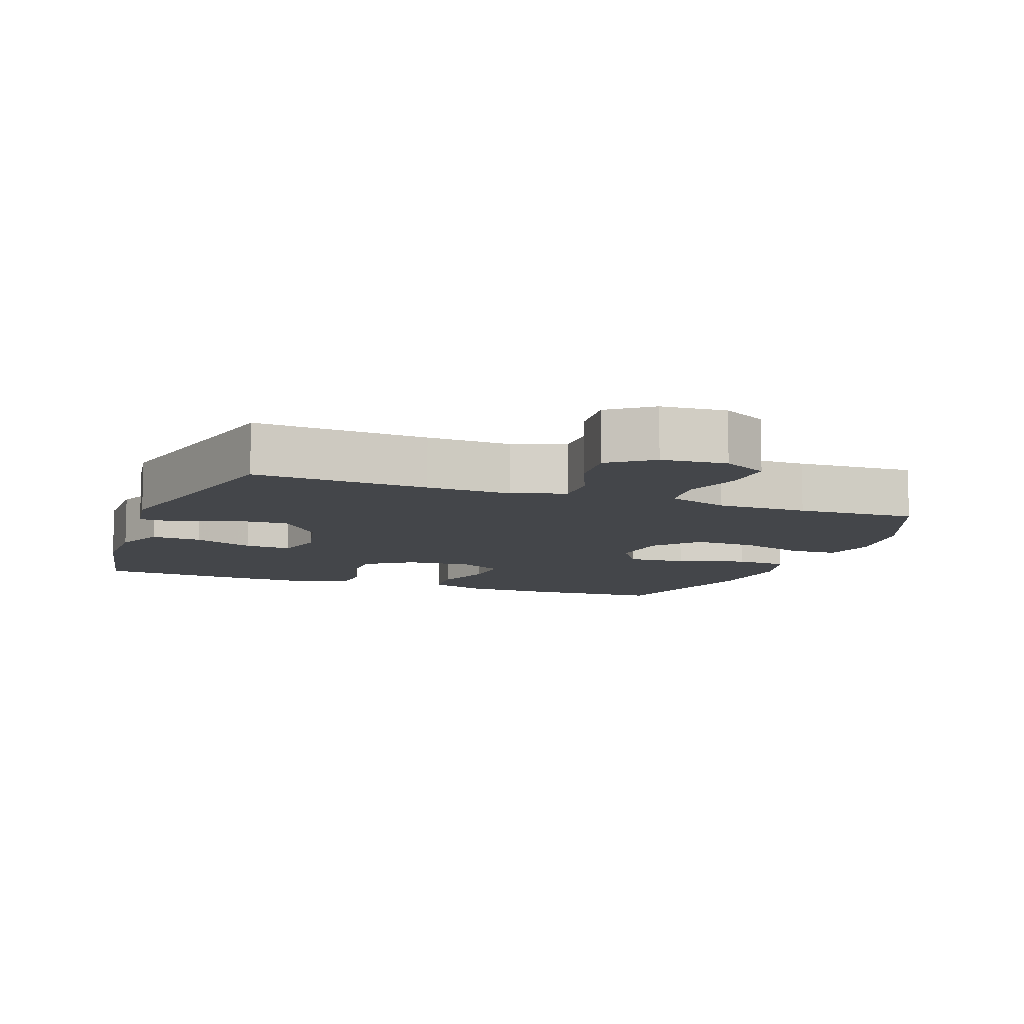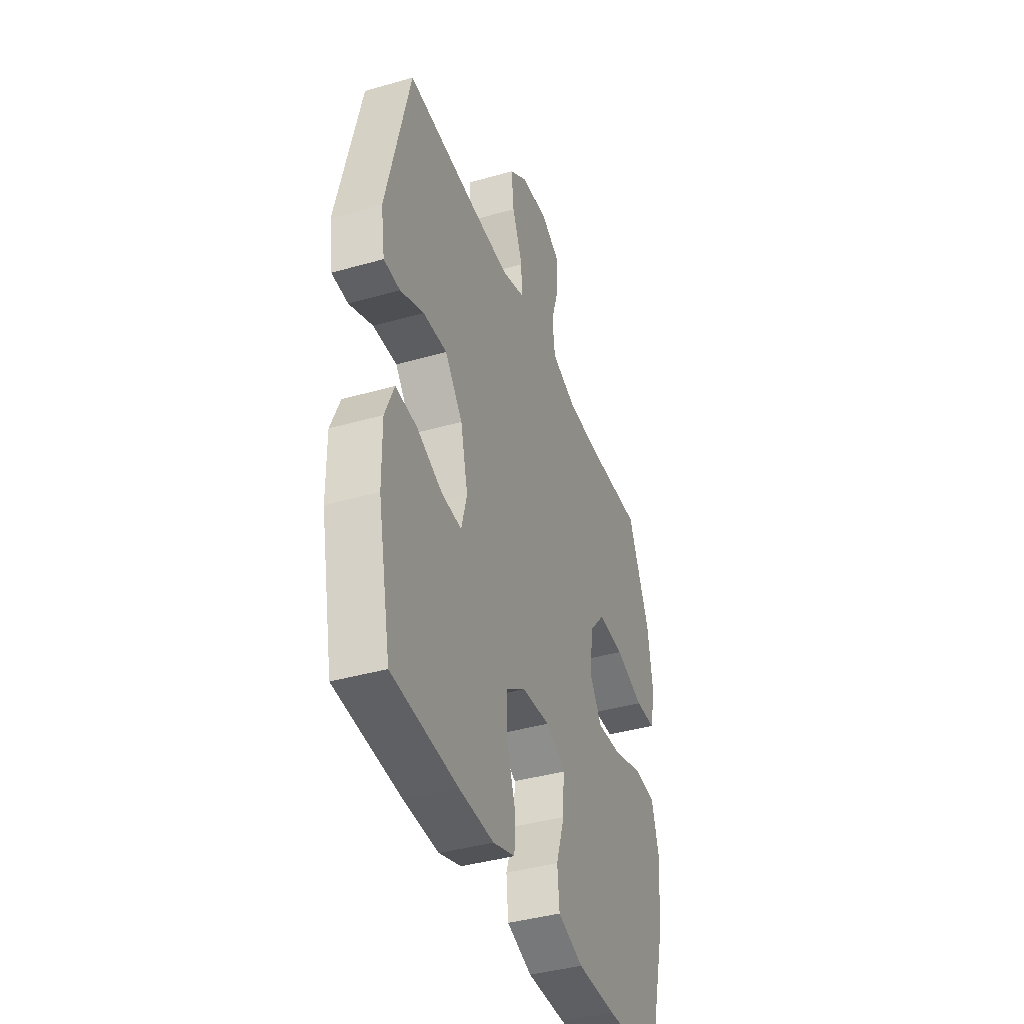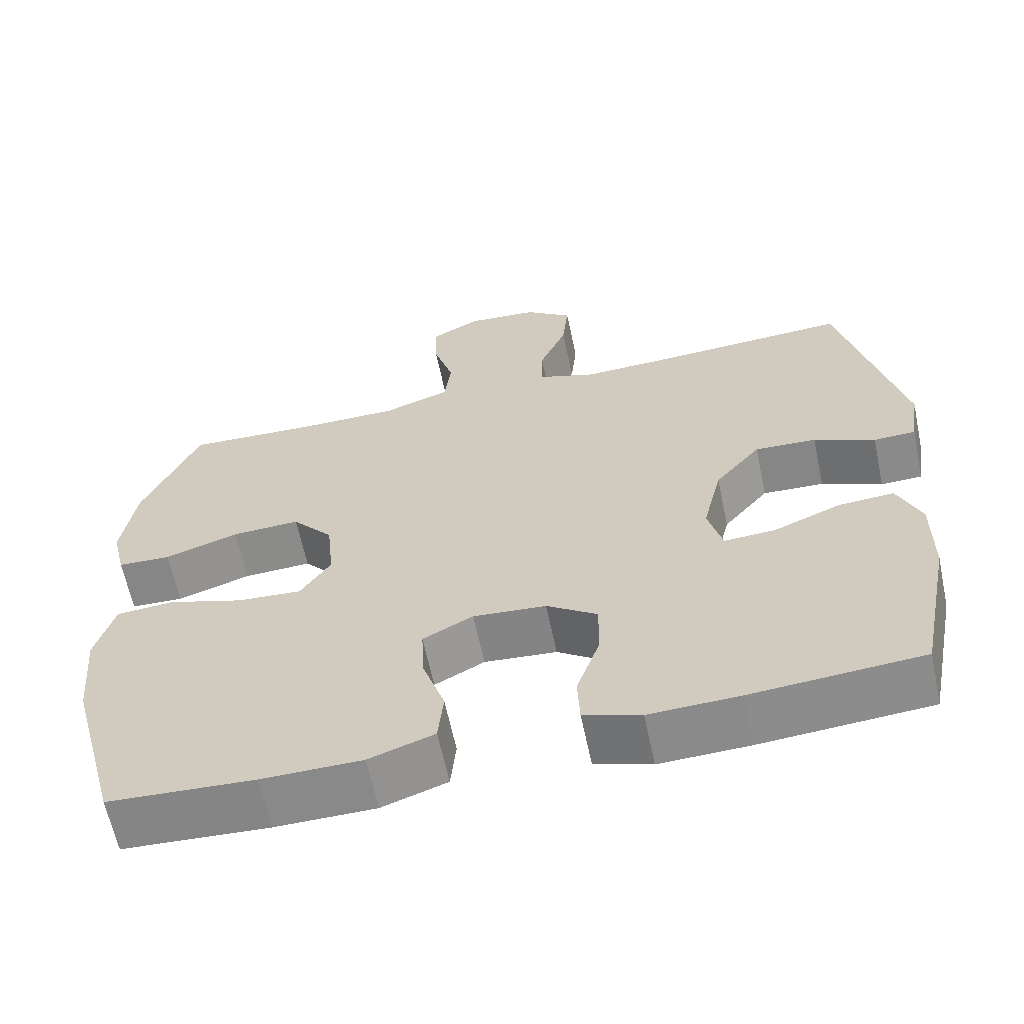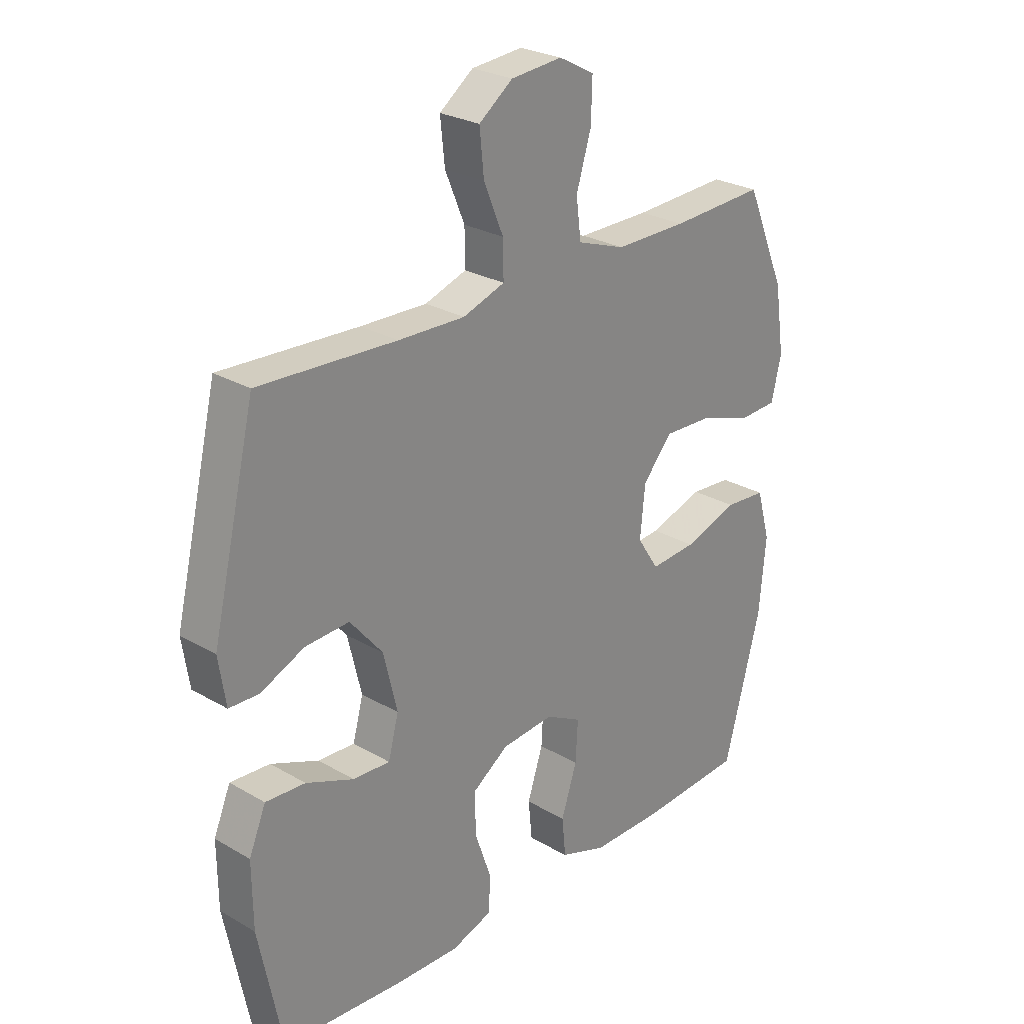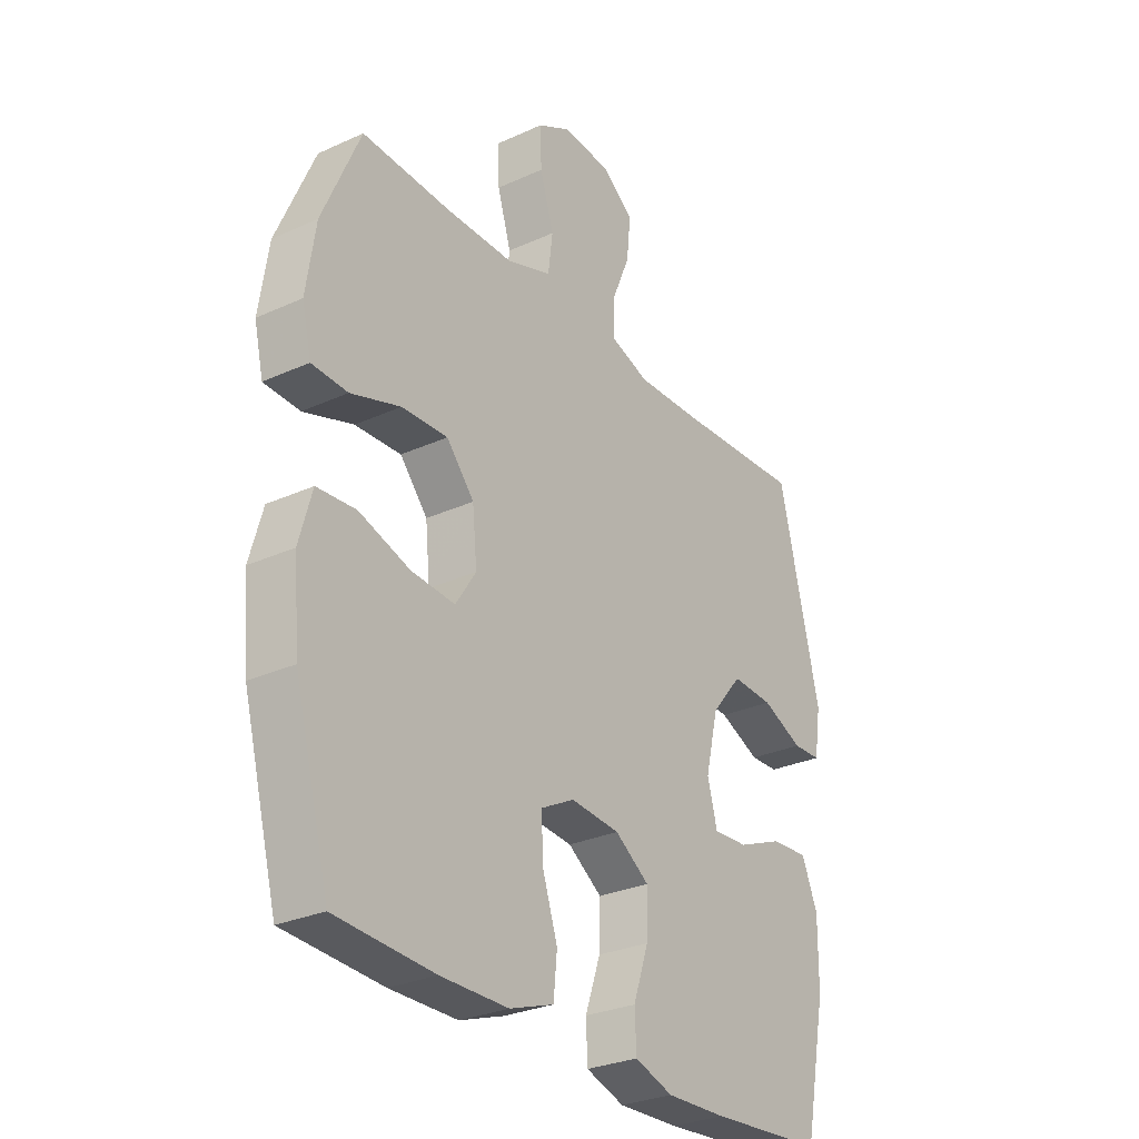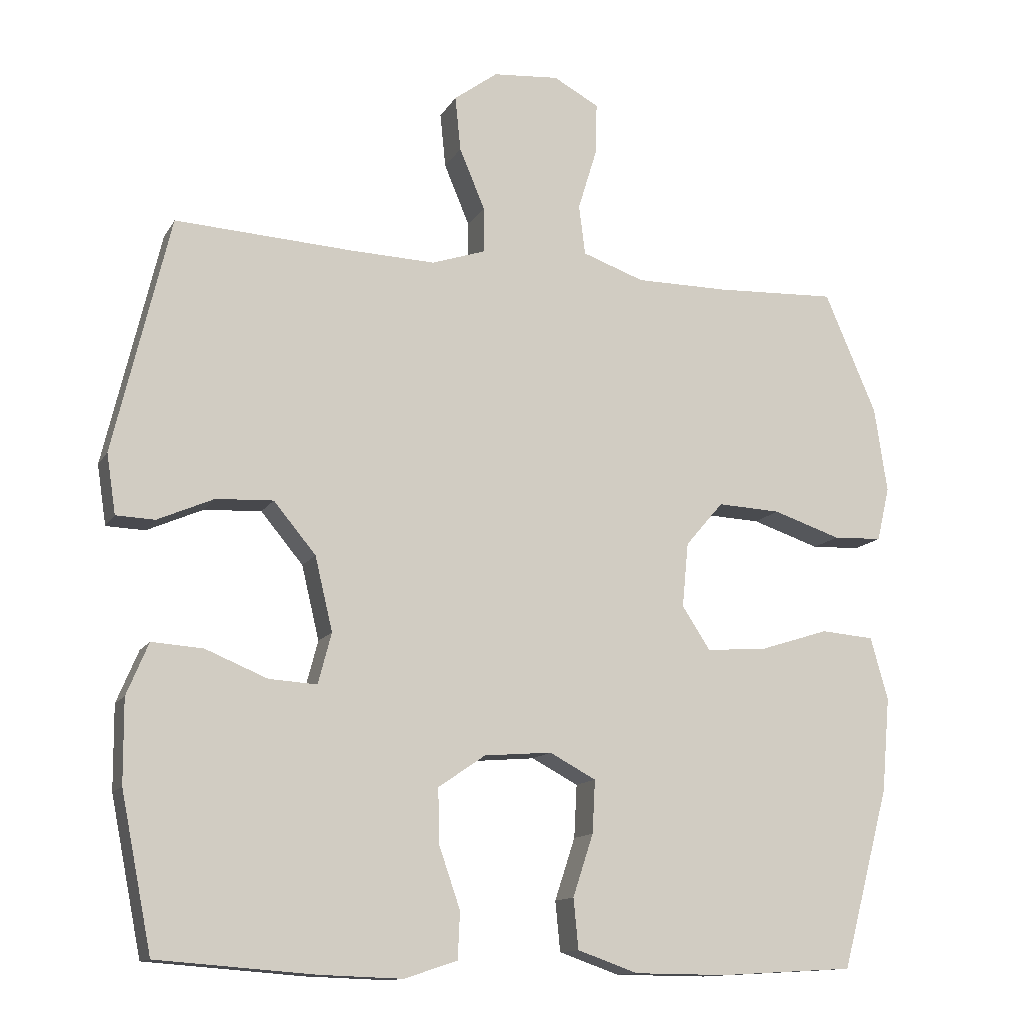
<metadata>
{"format":"obj","ext":"obj","renderer":"f3d","projection":"perspective","resolution":1024,"background":"white","views":[{"elev":-9.4,"azim":-20.3,"up":"+Y"},{"elev":-40.0,"azim":-70.5,"up":"+Z"},{"elev":-63.0,"azim":-168.1,"up":"+Z"},{"elev":26.5,"azim":-47.6,"up":"+Z"},{"elev":-28.8,"azim":124.2,"up":"+Z"},{"elev":-12.8,"azim":-19.8,"up":"+Z"}]}
</metadata>
<code>
v 0.5 0.07 -0.5
v 0.308 0.07 -0.511
v 0.176 0.07 -0.51
v 0.09 0.07 -0.48
v 0.083 0.07 -0.409
v 0.112 0.07 -0.321
v 0.116 0.07 -0.246
v 0.05 0.07 -0.211
v -0.046 0.07 -0.219
v -0.113 0.07 -0.265
v -0.111 0.07 -0.343
v -0.081 0.07 -0.43
v -0.084 0.07 -0.496
v -0.159 0.07 -0.521
v -0.277 0.07 -0.517
v -0.5 0.07 -0.5
v -0.544 0.07 -0.28
v -0.545 0.07 -0.162
v -0.514 0.07 -0.088
v -0.441 0.07 -0.093
v -0.353 0.07 -0.129
v -0.285 0.07 -0.133
v -0.266 0.07 -0.061
v -0.291 0.07 0.044
v -0.351 0.07 0.116
v -0.432 0.07 0.112
v -0.512 0.07 0.077
v -0.567 0.07 0.079
v -0.58 0.07 0.164
v -0.5 0.07 0.5
v -0.248 0.07 0.486
v -0.126 0.07 0.482
v -0.049 0.07 0.508
v -0.05 0.07 0.573
v -0.086 0.07 0.659
v -0.094 0.07 0.737
v -0.032 0.07 0.783
v 0.062 0.07 0.791
v 0.127 0.07 0.756
v 0.125 0.07 0.682
v 0.098 0.07 0.594
v 0.107 0.07 0.523
v 0.195 0.07 0.492
v 0.327 0.07 0.492
v 0.5 0.07 0.5
v 0.574 0.07 0.328
v 0.592 0.07 0.207
v 0.574 0.07 0.13
v 0.504 0.07 0.127
v 0.407 0.07 0.159
v 0.317 0.07 0.163
v 0.263 0.07 0.1
v 0.254 0.07 0.008
v 0.294 0.07 -0.053
v 0.379 0.07 -0.047
v 0.479 0.07 -0.015
v 0.555 0.07 -0.021
v 0.58 0.07 -0.11
v 0.568 0.07 -0.245
v 0.5 0 -0.5
v 0.308 0 -0.511
v 0.176 0 -0.51
v 0.09 0 -0.48
v 0.083 0 -0.409
v 0.112 0 -0.321
v 0.116 0 -0.246
v 0.05 0 -0.211
v -0.046 0 -0.219
v -0.113 0 -0.265
v -0.111 0 -0.343
v -0.081 0 -0.43
v -0.084 0 -0.496
v -0.159 0 -0.521
v -0.277 0 -0.517
v -0.5 0 -0.5
v -0.544 0 -0.28
v -0.545 0 -0.162
v -0.514 0 -0.088
v -0.441 0 -0.093
v -0.353 0 -0.129
v -0.285 0 -0.133
v -0.266 0 -0.061
v -0.291 0 0.044
v -0.351 0 0.116
v -0.432 0 0.112
v -0.512 0 0.077
v -0.567 0 0.079
v -0.58 0 0.164
v -0.5 0 0.5
v -0.248 0 0.486
v -0.126 0 0.482
v -0.049 0 0.508
v -0.05 0 0.573
v -0.086 0 0.659
v -0.094 0 0.737
v -0.032 0 0.783
v 0.062 0 0.791
v 0.127 0 0.756
v 0.125 0 0.682
v 0.098 0 0.594
v 0.107 0 0.523
v 0.195 0 0.492
v 0.327 0 0.492
v 0.5 0 0.5
v 0.574 0 0.328
v 0.592 0 0.207
v 0.574 0 0.13
v 0.504 0 0.127
v 0.407 0 0.159
v 0.317 0 0.163
v 0.263 0 0.1
v 0.254 0 0.008
v 0.294 0 -0.053
v 0.379 0 -0.047
v 0.479 0 -0.015
v 0.555 0 -0.021
v 0.58 0 -0.11
v 0.568 0 -0.245
f 4 5 6
f 3 4 6
f 2 3 6
f 1 2 6
f 59 1 6
f 58 59 6
f 57 58 6
f 56 57 6
f 55 56 6
f 54 55 6 7
f 53 54 7 8
f 52 53 8 9
f 51 52 9 10
f 48 49 50
f 47 48 50
f 46 47 50
f 45 46 50
f 44 45 50
f 43 44 50 51
f 42 43 51 10
f 39 40 41
f 38 39 41
f 37 38 41
f 36 37 41
f 35 36 41
f 34 35 41
f 33 34 41 42
f 32 33 42 10
f 29 30 31
f 28 29 31
f 27 28 31
f 26 27 31
f 25 26 31 32
f 24 25 32
f 23 24 32 10
f 19 20 21
f 18 19 21
f 17 18 21
f 16 17 21
f 15 16 21
f 14 15 21
f 13 14 21
f 12 13 21
f 11 12 21
f 11 21 22
f 10 11 22 23
f 65 64 63
f 65 63 62
f 65 62 61
f 65 61 60
f 65 60 118
f 65 118 117
f 65 117 116
f 65 116 115
f 65 115 114
f 66 65 114 113
f 67 66 113 112
f 68 67 112 111
f 69 68 111 110
f 109 108 107
f 109 107 106
f 109 106 105
f 109 105 104
f 109 104 103
f 110 109 103 102
f 69 110 102 101
f 100 99 98
f 100 98 97
f 100 97 96
f 100 96 95
f 100 95 94
f 100 94 93
f 101 100 93 92
f 69 101 92 91
f 90 89 88
f 90 88 87
f 90 87 86
f 90 86 85
f 91 90 85 84
f 91 84 83
f 69 91 83 82
f 80 79 78
f 80 78 77
f 80 77 76
f 80 76 75
f 80 75 74
f 80 74 73
f 80 73 72
f 80 72 71
f 80 71 70
f 81 80 70
f 82 81 70 69
f 1 60 61 2
f 2 61 62 3
f 3 62 63 4
f 4 63 64 5
f 5 64 65 6
f 6 65 66 7
f 7 66 67 8
f 8 67 68 9
f 9 68 69 10
f 10 69 70 11
f 11 70 71 12
f 12 71 72 13
f 13 72 73 14
f 14 73 74 15
f 15 74 75 16
f 16 75 76 17
f 17 76 77 18
f 18 77 78 19
f 19 78 79 20
f 20 79 80 21
f 21 80 81 22
f 22 81 82 23
f 23 82 83 24
f 24 83 84 25
f 25 84 85 26
f 26 85 86 27
f 27 86 87 28
f 28 87 88 29
f 29 88 89 30
f 30 89 90 31
f 31 90 91 32
f 32 91 92 33
f 33 92 93 34
f 34 93 94 35
f 35 94 95 36
f 36 95 96 37
f 37 96 97 38
f 38 97 98 39
f 39 98 99 40
f 40 99 100 41
f 41 100 101 42
f 42 101 102 43
f 43 102 103 44
f 44 103 104 45
f 45 104 105 46
f 46 105 106 47
f 47 106 107 48
f 48 107 108 49
f 49 108 109 50
f 50 109 110 51
f 51 110 111 52
f 52 111 112 53
f 53 112 113 54
f 54 113 114 55
f 55 114 115 56
f 56 115 116 57
f 57 116 117 58
f 58 117 118 59
f 59 118 60 1

</code>
